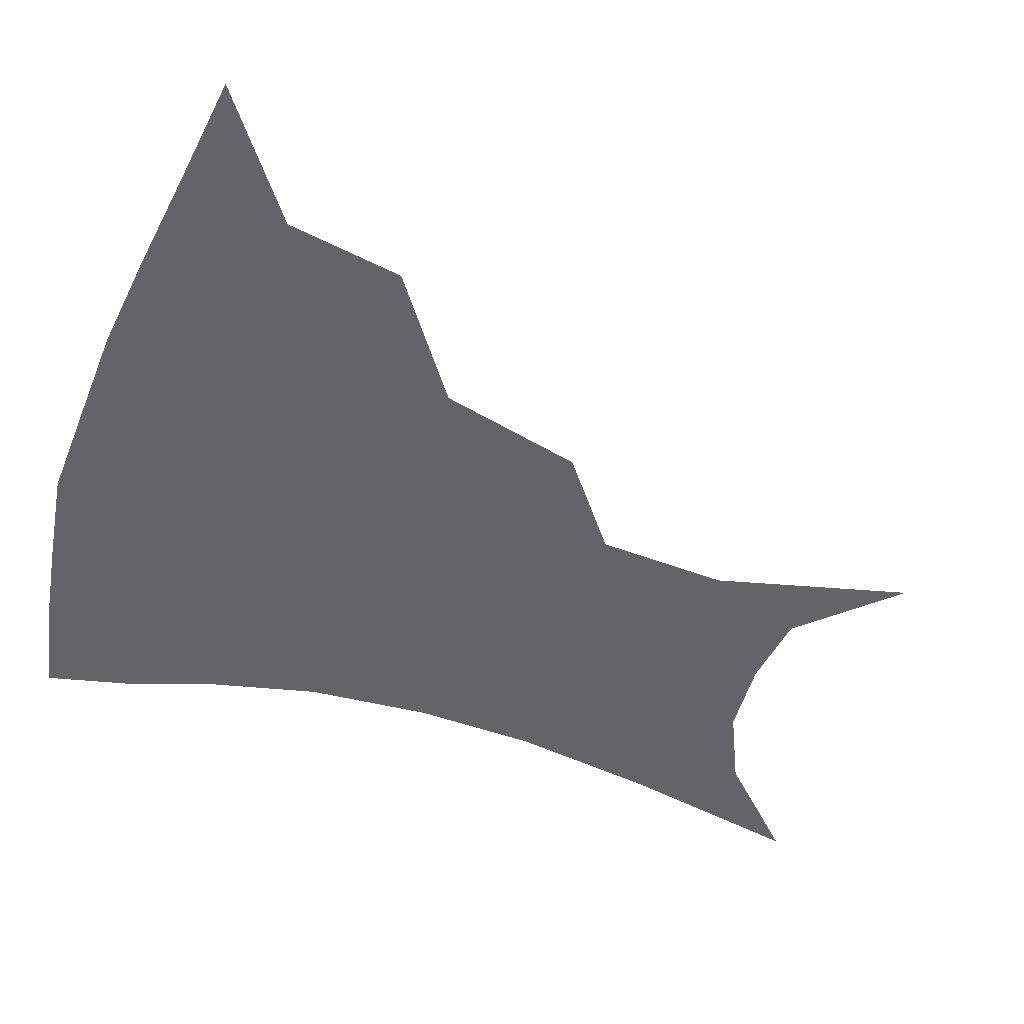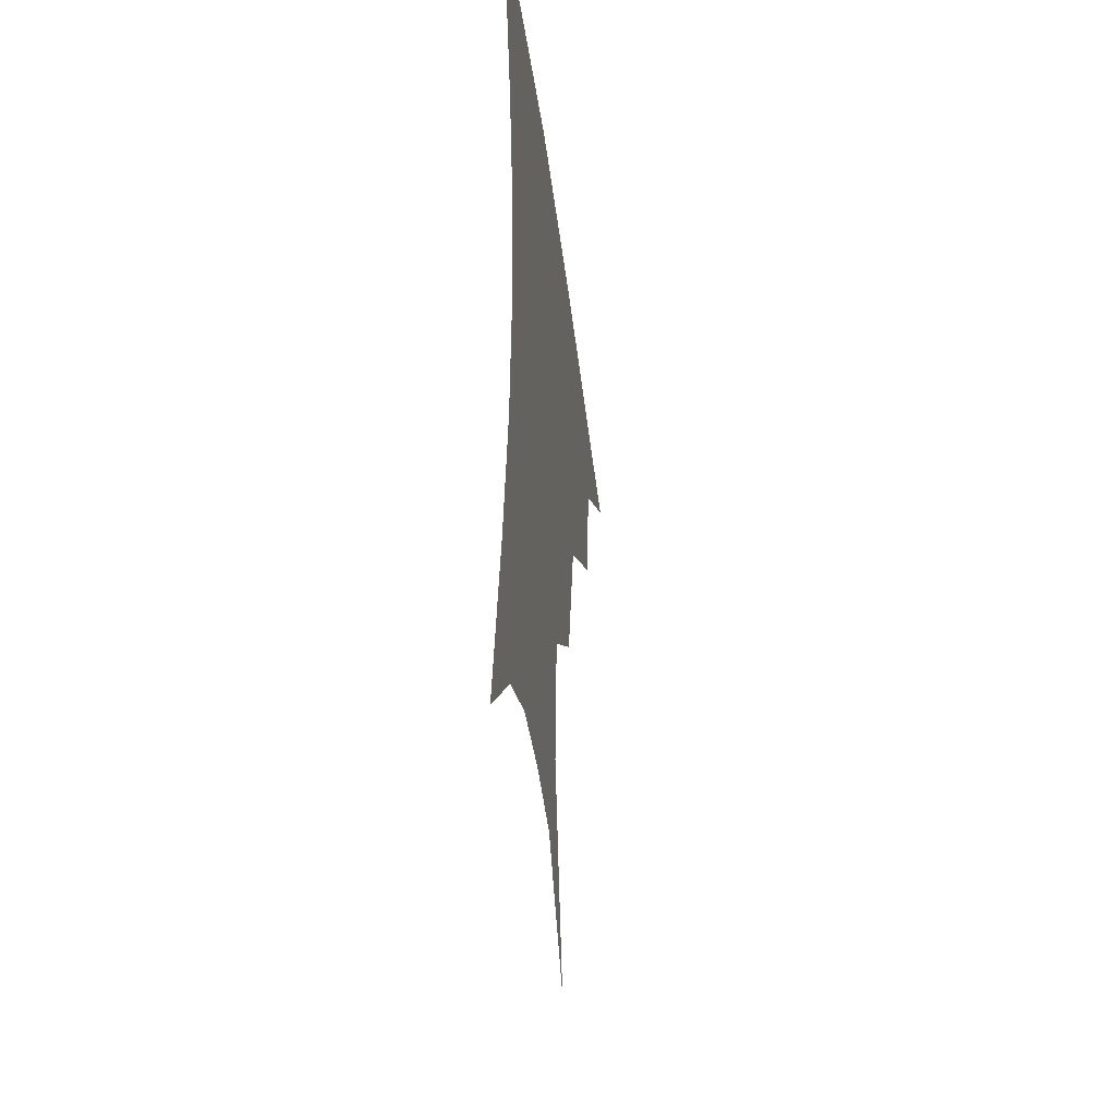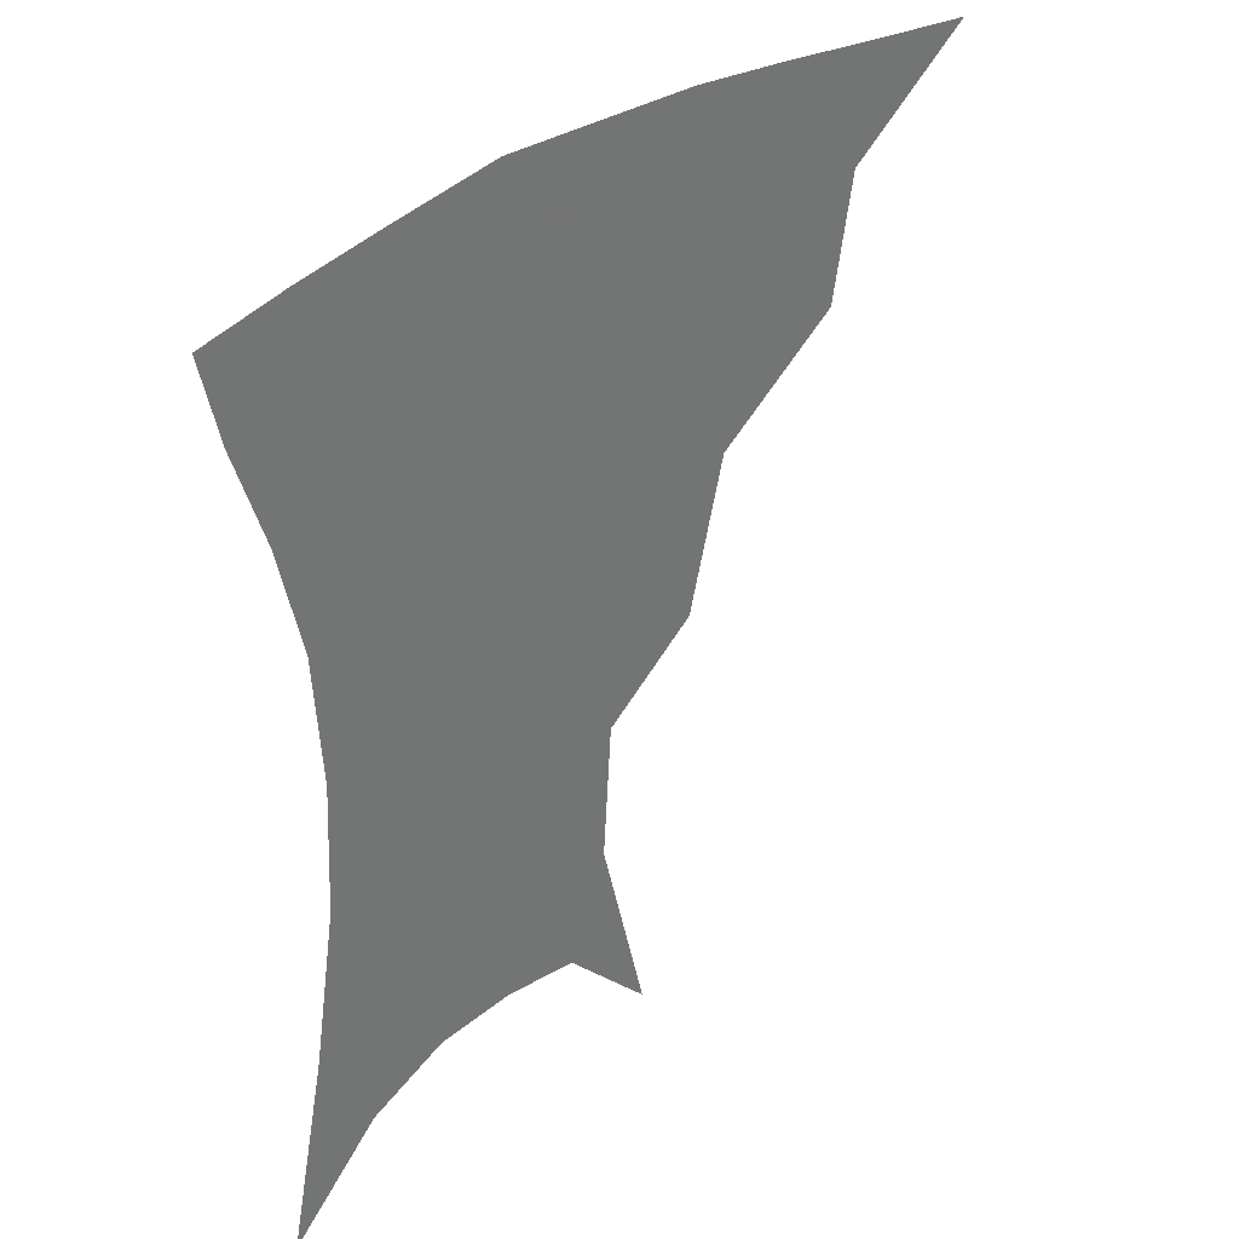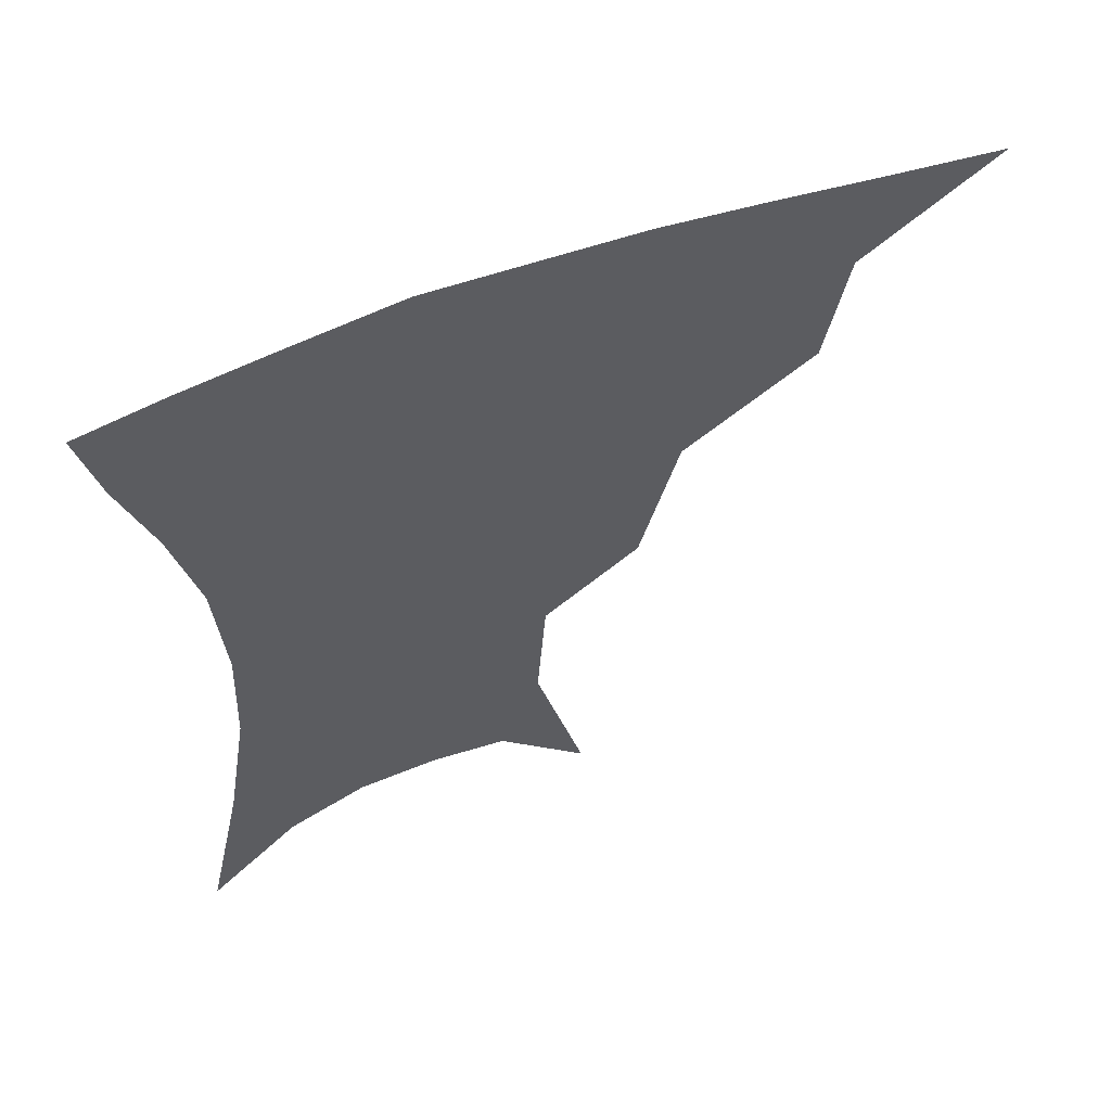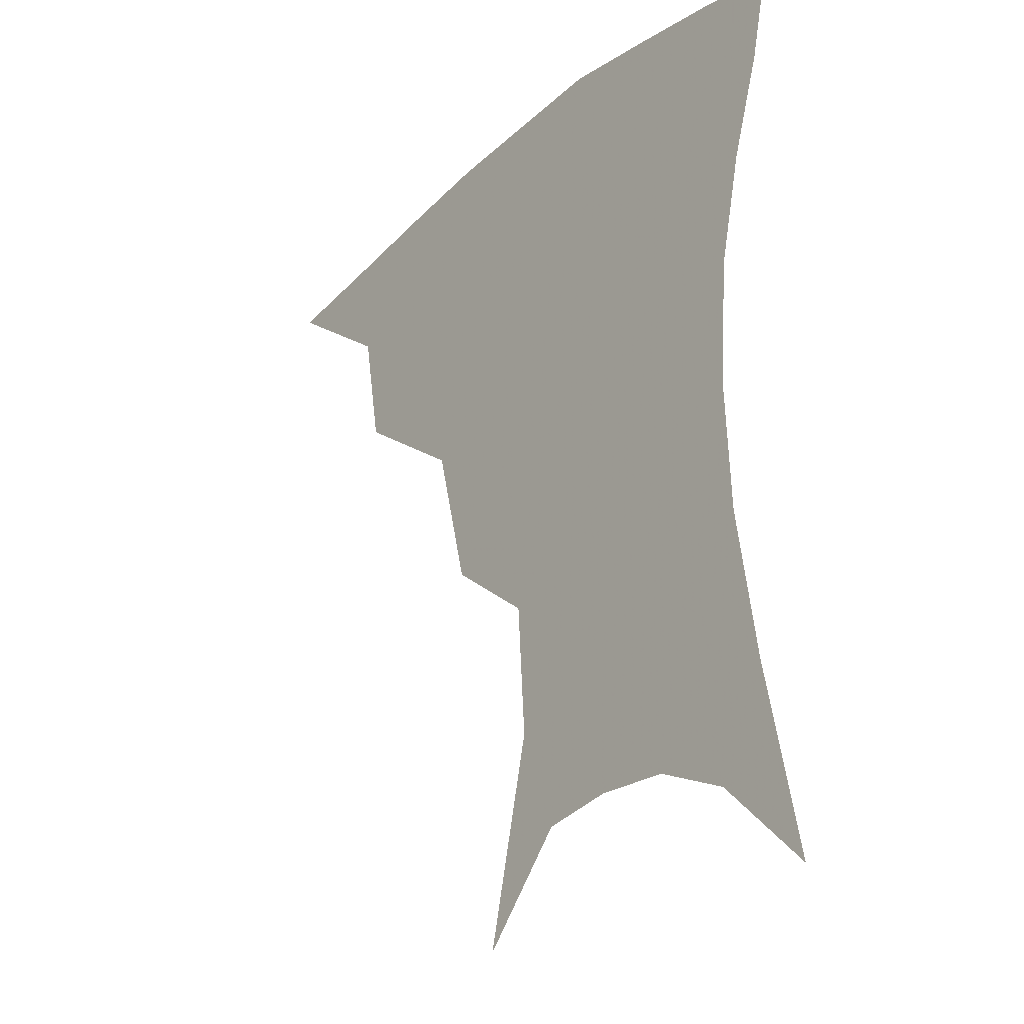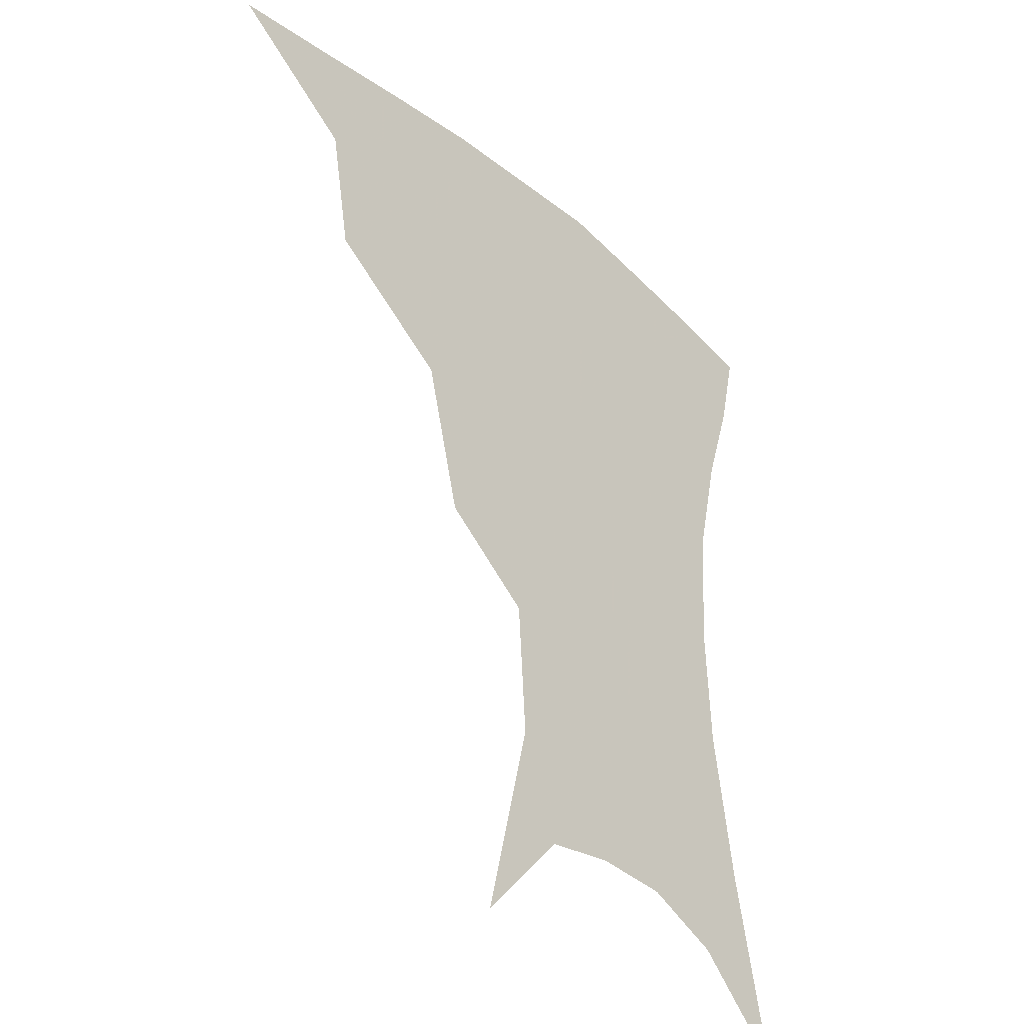
<metadata>
{"format":"obj","ext":"obj","renderer":"f3d","projection":"perspective","resolution":1024,"background":"white","views":[{"elev":-51.1,"azim":-108.6,"up":"+Z"},{"elev":-41.1,"azim":97.0,"up":"+Y"},{"elev":36.1,"azim":135.7,"up":"+Y"},{"elev":60.0,"azim":158.6,"up":"+Y"},{"elev":-26.7,"azim":52.2,"up":"+Y"},{"elev":-35.0,"azim":-48.4,"up":"+Y"}]}
</metadata>
<code>
v 456.8 351.3 0
v 498.6 291.1 0
v 492.6 325.1 0
v 487.6 355.5 0
v 544.8 224.6 0
v 534.1 266.2 0
v 526.4 300.8 0
v 521.7 330.9 0
v 516.9 359.8 0
v 559.9 110.3 0
v 573.6 166.9 0
v 571.1 204.6 0
v 562.4 244.2 0
v 556.6 279.6 0
v 553 308.7 0
v 549.3 335.1 0
v 545.4 363.4 0
v 584.8 137.8 0
v 590.5 180 0
v 586.4 217.5 0
v 581.8 254.8 0
v 579.2 285.1 0
v 577.9 312.1 0
v 577.5 337.5 0
v 574 365 0
v 605.9 140.9 0
v 606.7 184.9 0
v 603.2 222.7 0
v 601.1 258.3 0
v 601.2 288.1 0
v 602 313.9 0
v 602.8 338.2 0
v 601 366.5 0
v 628.1 139.7 0
v 623 187.7 0
v 620.2 223.7 0
v 619.9 256.1 0
v 621.9 286 0
v 624.8 312.7 0
v 627.7 337.3 0
v 629.9 362.5 0
v 649.9 129.9 0
v 641.2 180.6 0
v 637.9 216.5 0
v 638 249.3 0
v 641 282.8 0
v 646.4 310.7 0
v 651.9 334.5 0
v 655.6 358.5 0
v 675.9 104.4 0
v 664.7 158.1 0
v 658 200.5 0
v 656.3 235.8 0
v 658.6 272 0
v 665.5 302.5 0
v 674.3 330 0
v 679.6 353.7 0
v 721 361 0
f 3 4 1
f 6 7 2
f 2 7 3
f 7 8 3
f 3 8 4
f 8 9 4
f 12 13 5
f 5 13 6
f 13 14 6
f 6 14 7
f 14 15 7
f 7 15 8
f 15 16 8
f 8 16 9
f 16 17 9
f 10 18 11
f 18 19 11
f 11 19 12
f 19 20 12
f 12 20 13
f 20 21 13
f 13 21 14
f 21 22 14
f 14 22 15
f 22 23 15
f 15 23 16
f 23 24 16
f 16 24 17
f 24 25 17
f 18 26 19
f 26 27 19
f 19 27 20
f 27 28 20
f 20 28 21
f 28 29 21
f 21 29 22
f 29 30 22
f 22 30 23
f 30 31 23
f 23 31 24
f 31 32 24
f 24 32 25
f 32 33 25
f 26 34 27
f 34 35 27
f 27 35 28
f 35 36 28
f 28 36 29
f 36 37 29
f 29 37 30
f 37 38 30
f 30 38 31
f 38 39 31
f 31 39 32
f 39 40 32
f 32 40 33
f 40 41 33
f 34 42 35
f 42 43 35
f 35 43 36
f 43 44 36
f 36 44 37
f 44 45 37
f 37 45 38
f 45 46 38
f 38 46 39
f 46 47 39
f 39 47 40
f 47 48 40
f 40 48 41
f 48 49 41
f 42 50 43
f 50 51 43
f 43 51 44
f 51 52 44
f 44 52 45
f 52 53 45
f 45 53 46
f 53 54 46
f 46 54 47
f 54 55 47
f 47 55 48
f 55 56 48
f 48 56 49
f 56 57 49

</code>
